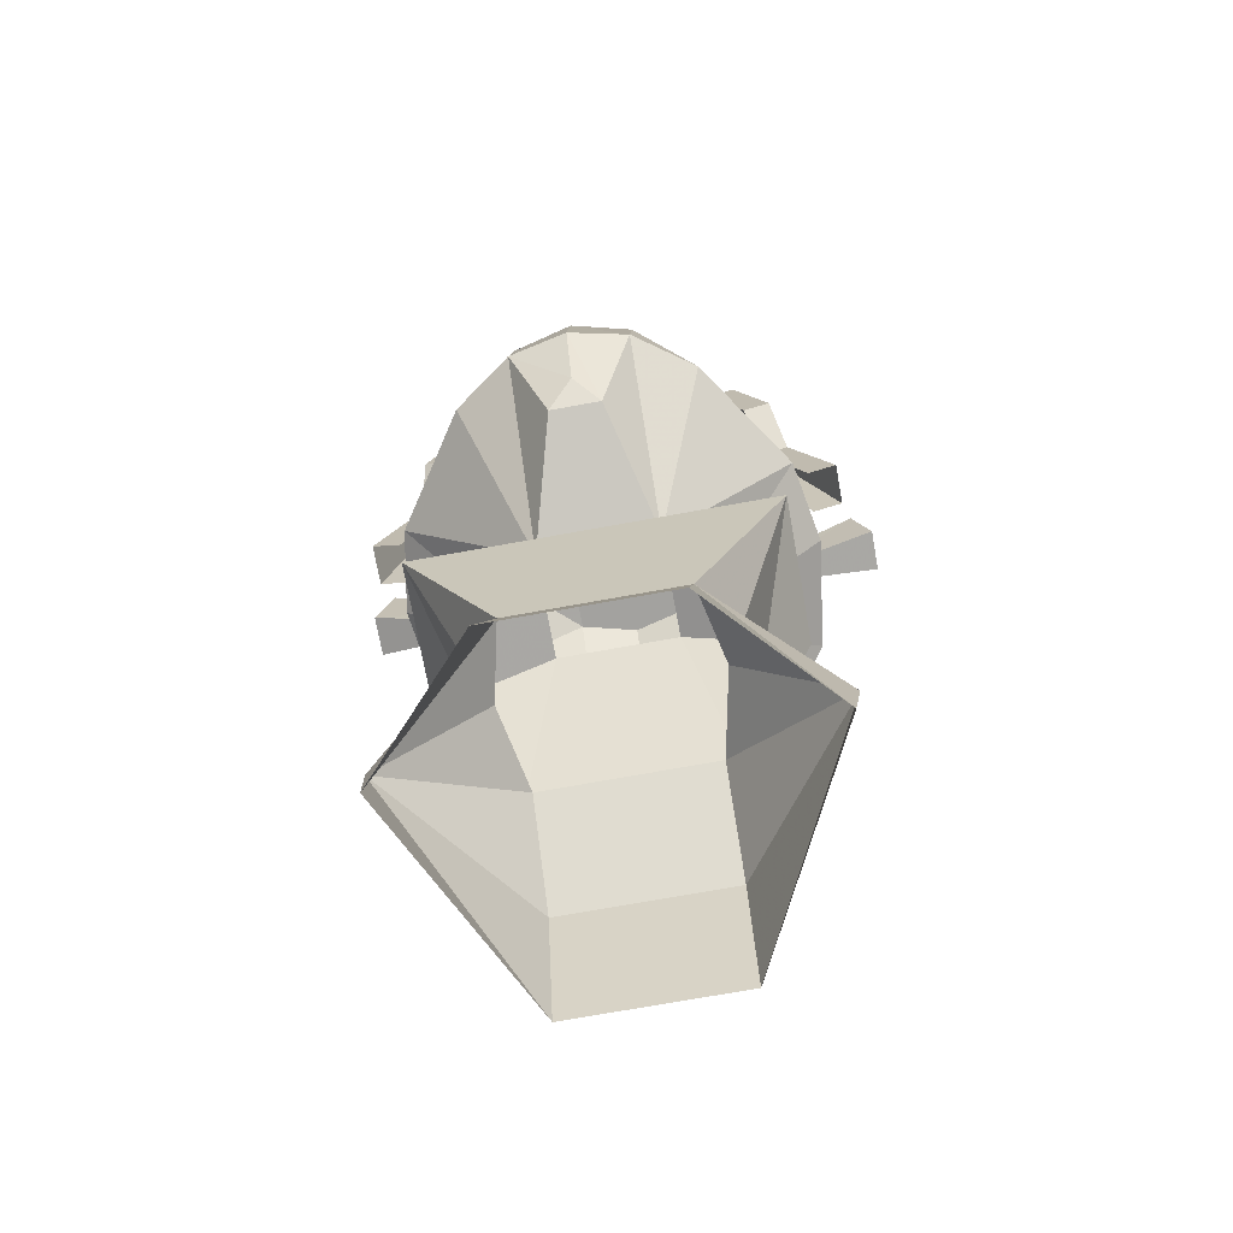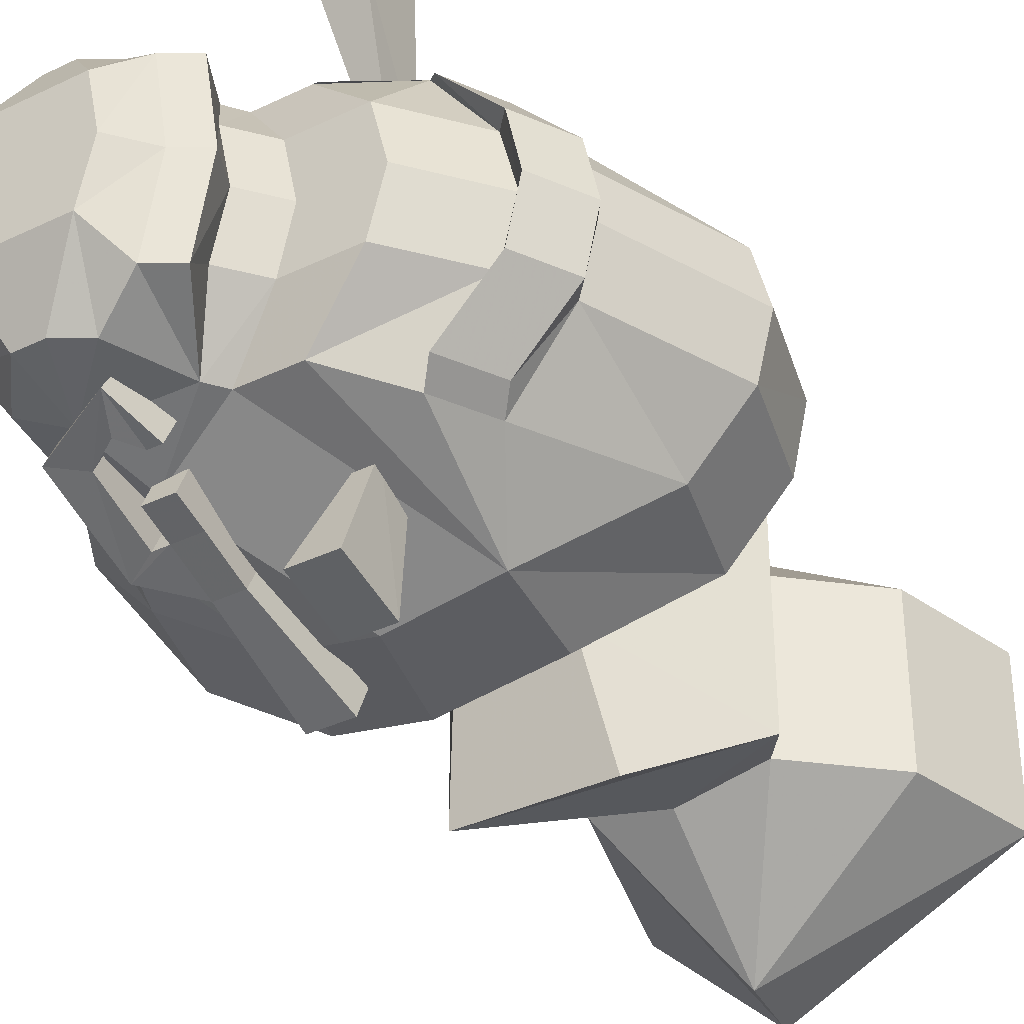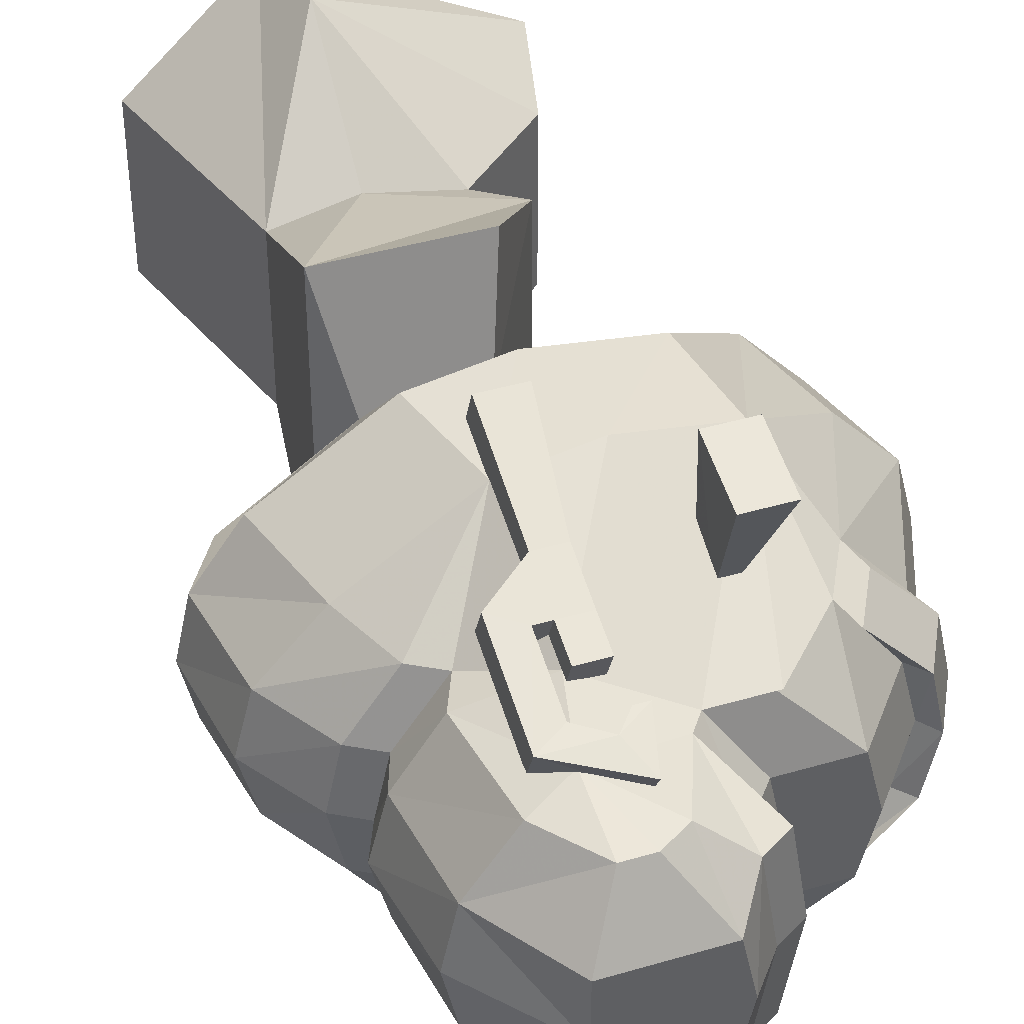
<metadata>
{"format":"obj","ext":"obj","renderer":"f3d","projection":"perspective","resolution":1024,"background":"white","views":[{"elev":-72.5,"azim":100.3,"up":"+Y"},{"elev":-36.4,"azim":-148.0,"up":"+Z"},{"elev":41.8,"azim":160.5,"up":"+Z"}]}
</metadata>
<code>
o jungle statue_back
v 0.04 1.92 0
v 0.04 1.92 -0.28
v -0.98 2.24 -0.28
v -1.05 2.25 0
v -0.72 2.24 -0.56
v -0.33 2.56 -0.91
v 0.18 2.56 -0.98
v 0.57 2.56 -0.91
v 0.52 1.92 -0.28
v 1.09 2.56 -0.56
v 0.31 3.91 -0.73
v 0.38 3.99 -0.71
v 0.31 4.14 -0.65
v 0.25 3.91 -0.73
v 0.51 3.91 -0.73
v 0.64 3.99 -0.71
v 0.51 3.61 -0.84
v 0.64 3.54 -0.87
v 0.44 3.61 -0.84
v 0.44 3.39 -0.92
v 0.31 3.61 -0.84
v 0.31 3.39 -0.92
v 0.25 2.88 -1.12
v 0.44 2.88 -1.12
v 0.44 3.76 -0.79
v 0.31 3.76 -0.79
v 0.25 3.85 -0.6
v 0.31 4.07 -0.53
v 0.64 3.93 -0.58
v 0.64 3.48 -0.74
v 0.51 3.55 -0.71
v 0.51 3.85 -0.6
v 0.44 3.55 -0.71
v 0.44 3.7 -0.65
v 0.31 3.7 -0.65
v 0.31 3.55 -0.71
v 0.31 3.33 -0.79
v 0.25 2.82 -0.98
v 0.44 2.82 -0.98
v 0.44 3.33 -0.79
v -0.27 3.72 -1.19
v -0.07 3.72 -1.19
v -0.14 3.44 -0.63
v -0.2 3.44 -0.63
v -0.07 3.42 -1.27
v -0.14 3.28 -0.7
v -0.27 3.42 -1.27
v -0.2 3.28 -0.7
v -0.2 3.44 0.63
v -0.14 3.44 0.63
v -0.07 3.72 1.19
v -0.27 3.72 1.19
v -0.14 3.28 0.7
v -0.07 3.42 1.27
v -0.2 3.28 0.7
v -0.27 3.42 1.27
v -0.4 3.04 -0.91
v 0.06 3.04 -0.98
v 0.06 3.84 -0.56
v -0.46 3.6 -0.63
v -0.59 3.36 -0.63
v -0.66 3.44 -0.56
v -0.53 3.68 -0.56
v -0.2 3.84 -0.56
v 0.06 3.84 0.56
v 0.06 3.04 0.98
v -0.4 3.04 0.91
v -0.59 3.36 0.63
v -0.46 3.6 0.63
v -0.53 3.68 0.56
v -0.66 3.44 0.56
v -0.2 3.84 0.56
v 0.38 4.32 -0.56
v 0.51 4 -0.63
v 0.51 4.32 -0.56
v 0.7 4.08 -0.56
v 0.25 4.24 -0.56
v 0.12 3.92 -0.56
v 0.77 3.6 -0.56
v 0.44 3.68 -0.7
v 0.51 4.32 0.56
v 0.51 4 0.63
v 0.38 4.32 0.56
v 0.7 4.08 0.56
v 0.25 4.24 0.56
v 0.12 3.92 0.56
v 0.77 3.6 0.56
v 0.44 3.68 0.7
v 0.44 3.04 -0.91
v 0.96 3.04 -0.56
v -0.85 2.72 -0.56
v 0.96 3.04 0.56
v 1.09 2.56 0.56
v 0.57 2.56 0.91
v 0.44 3.04 0.91
v 0.18 2.56 0.98
v -0.33 2.56 0.91
v -0.85 2.72 0.56
v -0.72 2.24 0.56
v 0.7 3.44 -0.56
v 0.83 3.36 -0.56
v 0.7 3.44 0.56
v 0.83 3.36 0.56
v -0.85 3.36 0.28
v -1.11 2.72 0.28
v -1.18 2.72 0
v -0.92 3.36 0
v -0.98 2.24 0.28
v -0.98 3.44 0
v -0.85 3.68 0
v -0.79 3.68 0.28
v -0.92 3.44 0.28
v -0.79 3.6 0
v -0.72 3.6 0.28
v -0.53 3.92 0
v -0.46 3.92 0.28
v -0.2 3.92 0
v -0.14 3.92 0.28
v -0.07 4.08 0
v -0.01 4.08 0.28
v 0.64 4.48 0
v 0.64 4.48 0.28
v 0.18 4.48 0.28
v 0.12 4.48 0
v 0.9 4.08 0.28
v 0.96 4.08 0
v 1.03 3.6 0
v 0.96 3.6 0.28
v 0.96 3.44 0
v 0.9 3.44 0.28
v 1.09 3.36 0
v 1.03 3.36 0.28
v 1.29 3.04 0
v 1.22 3.04 0.28
v 1.35 2.56 0
v 1.29 2.56 0.28
v -1.11 2.72 -0.28
v -0.85 3.36 -0.28
v -0.92 3.44 -0.28
v -0.79 3.68 -0.28
v -0.72 3.6 -0.28
v -0.46 3.92 -0.28
v -0.14 3.92 -0.28
v -0.01 4.08 -0.28
v -0.01 4.32 0
v 0.06 4.32 -0.42
v 0.18 4.48 -0.28
v 0.64 4.48 -0.28
v 0.9 4.08 -0.28
v 1.29 2.56 -0.28
v 1.22 3.04 -0.28
v 1.03 3.36 -0.28
v 0.96 3.6 -0.28
v 0.9 3.44 -0.28
v 1.1 2.15 -0.12
v 1.2 2.27 0
v -0.07 4.24 -0.42
v -0.18 3.84 0.56
v -0.07 4.24 0.42
v 0.06 4.32 0.42
v -0.14 4.24 0
v 0.25 3.91 0.73
v 0.31 4.14 0.65
v 0.38 3.99 0.71
v 0.31 3.91 0.73
v 0.64 3.99 0.71
v 0.51 3.91 0.73
v 0.64 3.54 0.87
v 0.51 3.61 0.84
v 0.44 3.39 0.92
v 0.44 3.61 0.84
v 0.31 3.39 0.92
v 0.31 3.61 0.84
v 0.44 2.88 1.12
v 0.25 2.88 1.12
v 0.31 3.76 0.79
v 0.44 3.76 0.79
v 0.31 4.07 0.53
v 0.25 3.85 0.6
v 0.64 3.93 0.58
v 0.64 3.48 0.74
v 0.51 3.85 0.6
v 0.51 3.55 0.71
v 0.44 3.55 0.71
v 0.31 3.7 0.65
v 0.44 3.7 0.65
v 0.31 3.55 0.71
v 0.31 3.33 0.79
v 0.25 2.82 0.98
v 0.44 3.33 0.79
v 0.44 2.82 0.98
v 1.1 2.15 0.12
v 0.52 1.92 0.28
v 0.04 1.92 0.28
v -0.36 1.2 0.48
v -0.36 1.2 -0.48
v -0.2 0.96 0.4
v -0.2 0.96 -0.4
v 0.64 1.76 0.84
v -0.04 1.76 0.84
v -0.04 1.76 -0.84
v 0.64 1.76 -0.84
v 0.56 0.96 -0.4
v 0.56 0.96 0.4
v -0.6 0.6 0.4
v -0.6 0.6 -0.4
v -0.76 0 0.4
v -0.76 0 -0.4
v 0.84 0 -0.4
v 0.84 0 0.4
v 0.2 0.96 0.48
v 0.2 0.4 0.96
v 0.28 0 0.92
v 0.2 0.96 -0.48
v 0.2 0.4 -0.96
v 0.28 0 -0.92
f 1 2 3 4
f 3 2 5
f 2 6 5
f 2 7 6
f 2 8 7
f 8 2 9
f 9 10 8
f 11 12 13 14
f 15 16 13 12
f 15 17 18 16
f 19 20 18 17
f 19 21 22 20
f 20 22 23 24
f 19 25 26 21
f 27 14 13 28
f 13 16 29 28
f 16 18 30 29
f 31 17 15 32
f 31 33 19 17
f 34 35 26 25
f 35 36 21 26
f 21 36 37 22
f 22 37 38 23
f 24 39 40 20
f 20 40 30 18
f 19 33 34 25
f 41 42 43 44
f 42 45 46 43
f 45 47 48 46
f 47 41 44 48
f 47 45 42 41
f 44 43 46 48
f 49 50 51 52
f 50 53 54 51
f 53 55 56 54
f 55 49 52 56
f 52 51 54 56
f 55 53 50 49
f 57 58 59
f 60 61 57
f 62 61 60 63
f 57 59 64
f 64 60 57
f 65 66 67
f 67 68 69
f 70 69 68 71
f 72 65 67
f 67 69 72
f 73 74 75
f 76 75 74
f 73 77 74
f 77 78 74
f 74 79 76
f 78 59 80
f 74 80 79
f 80 74 78
f 81 82 83
f 82 81 84
f 82 85 83
f 82 86 85
f 84 87 82
f 88 65 86
f 87 88 82
f 86 82 88
f 89 8 10 90
f 58 7 8 89
f 57 6 7 58
f 57 61 91
f 5 6 57
f 57 91 5
f 92 93 94 95
f 95 94 96 66
f 66 96 97 67
f 98 68 67
f 67 97 99
f 99 98 67
f 80 59 58
f 58 89 80
f 80 100 79
f 100 80 89
f 89 101 100
f 89 90 101
f 66 65 88
f 88 95 66
f 87 102 88
f 95 88 102
f 102 103 95
f 103 92 95
f 104 105 106 107
f 106 105 108 4
f 109 110 111 112
f 113 114 111 110
f 115 116 114 113
f 117 118 116 115
f 119 120 118 117
f 121 122 123 124
f 125 122 121
f 126 125 121
f 127 128 125 126
f 129 130 128 127
f 131 132 130 129
f 133 134 132 131
f 134 133 135 136
f 107 106 137 138
f 4 3 137 106
f 139 140 110 109
f 110 140 141 113
f 113 141 142 115
f 115 142 143 117
f 117 143 144 119
f 145 146 147 124
f 124 147 148 121
f 121 148 149
f 121 149 126
f 150 135 133 151
f 131 152 151 133
f 126 149 153 127
f 127 153 154 129
f 129 154 152 131
f 135 150 155 156
f 138 137 91 61
f 91 137 3 5
f 62 63 140 139
f 60 141 140 63
f 64 142 141 60
f 59 143 142 64
f 78 144 143 59
f 75 148 147 73
f 149 148 75
f 76 149 75
f 151 90 10 150
f 90 151 152 101
f 79 153 149 76
f 100 154 153 79
f 101 152 154 100
f 78 157 144
f 146 157 78
f 77 146 78
f 68 98 105 104
f 99 108 105 98
f 112 111 70 71
f 70 111 114 69
f 69 114 116 158
f 158 116 118 65
f 65 118 120 86
f 120 159 86
f 86 159 160
f 86 160 85
f 83 123 122 81
f 81 122 125
f 81 125 84
f 136 93 92 134
f 103 132 134 92
f 84 125 128 87
f 87 128 130 102
f 102 130 132 103
f 85 160 123
f 85 123 83
f 147 146 77
f 73 147 77
f 161 159 120 119
f 124 123 160 145
f 161 157 146
f 161 146 145
f 145 160 159
f 145 159 161
f 119 144 157
f 119 157 161
f 62 139 138 61
f 107 138 139 109
f 109 112 104 107
f 68 104 112 71
f 162 163 164 165
f 164 163 166 167
f 166 168 169 167
f 169 168 170 171
f 170 172 173 171
f 174 175 172 170
f 173 176 177 171
f 178 163 162 179
f 178 180 166 163
f 180 181 168 166
f 182 167 169 183
f 169 171 184 183
f 177 176 185 186
f 176 173 187 185
f 172 188 187 173
f 175 189 188 172
f 170 190 191 174
f 168 181 190 170
f 177 186 184 171
f 9 155 150
f 9 150 10
f 156 192 136 135
f 136 192 193
f 94 93 193
f 193 194 94
f 96 94 194
f 97 96 194
f 99 97 194
f 99 194 108
f 4 108 194 1
f 93 136 193
f 156 155 192
f 9 193 192 155
f 195 196 2 194
f 197 198 196 195
f 194 193 199 200
f 201 202 9 2
f 196 201 2
f 194 200 195
f 202 199 193 9
f 203 204 199 202
f 198 197 205 206
f 207 208 206 205
f 204 203 209 210
f 197 211 212
f 212 205 197
f 212 213 207
f 212 207 205
f 204 210 213
f 213 212 204
f 212 211 204
f 203 214 215
f 203 215 216
f 215 214 198
f 198 206 215
f 208 216 215
f 206 208 215
f 216 209 203
f 200 199 195
f 211 197 195
f 199 204 211
f 211 195 199
f 196 202 201
f 196 198 214
f 214 203 202
f 202 196 214
o jungle statue_front
v 0.04 1.92 0
v 0.04 1.92 -0.28
v -0.98 2.24 -0.28
v -1.05 2.25 0
v -0.72 2.24 -0.56
v -0.33 2.56 -0.91
v 0.18 2.56 -0.98
v 0.57 2.56 -0.91
v 0.52 1.92 -0.28
v 1.09 2.56 -0.56
v 0.31 3.91 -0.73
v 0.38 3.99 -0.71
v 0.31 4.14 -0.65
v 0.25 3.91 -0.73
v 0.51 3.91 -0.73
v 0.64 3.99 -0.71
v 0.51 3.61 -0.84
v 0.64 3.54 -0.87
v 0.44 3.61 -0.84
v 0.44 3.39 -0.92
v 0.31 3.61 -0.84
v 0.31 3.39 -0.92
v 0.25 2.88 -1.12
v 0.44 2.88 -1.12
v 0.44 3.76 -0.79
v 0.31 3.76 -0.79
v 0.25 3.85 -0.6
v 0.31 4.07 -0.53
v 0.64 3.93 -0.58
v 0.64 3.48 -0.74
v 0.51 3.55 -0.71
v 0.51 3.85 -0.6
v 0.44 3.55 -0.71
v 0.44 3.7 -0.65
v 0.31 3.7 -0.65
v 0.31 3.55 -0.71
v 0.31 3.33 -0.79
v 0.25 2.82 -0.98
v 0.44 2.82 -0.98
v 0.44 3.33 -0.79
v -0.27 3.72 -1.19
v -0.07 3.72 -1.19
v -0.14 3.44 -0.63
v -0.2 3.44 -0.63
v -0.07 3.42 -1.27
v -0.14 3.28 -0.7
v -0.27 3.42 -1.27
v -0.2 3.28 -0.7
v -0.2 3.44 0.63
v -0.14 3.44 0.63
v -0.07 3.72 1.19
v -0.27 3.72 1.19
v -0.14 3.28 0.7
v -0.07 3.42 1.27
v -0.2 3.28 0.7
v -0.27 3.42 1.27
v -0.4 3.04 -0.91
v 0.06 3.04 -0.98
v 0.06 3.84 -0.56
v -0.46 3.6 -0.63
v -0.59 3.36 -0.63
v -0.66 3.44 -0.56
v -0.53 3.68 -0.56
v -0.2 3.84 -0.56
v 0.06 3.84 0.56
v 0.06 3.04 0.98
v -0.4 3.04 0.91
v -0.59 3.36 0.63
v -0.46 3.6 0.63
v -0.53 3.68 0.56
v -0.66 3.44 0.56
v -0.2 3.84 0.56
v 0.38 4.32 -0.56
v 0.51 4 -0.63
v 0.51 4.32 -0.56
v 0.7 4.08 -0.56
v 0.25 4.24 -0.56
v 0.12 3.92 -0.56
v 0.77 3.6 -0.56
v 0.44 3.68 -0.7
v 0.51 4.32 0.56
v 0.51 4 0.63
v 0.38 4.32 0.56
v 0.7 4.08 0.56
v 0.25 4.24 0.56
v 0.12 3.92 0.56
v 0.77 3.6 0.56
v 0.44 3.68 0.7
v 0.44 3.04 -0.91
v 0.96 3.04 -0.56
v -0.85 2.72 -0.56
v 0.96 3.04 0.56
v 1.09 2.56 0.56
v 0.57 2.56 0.91
v 0.44 3.04 0.91
v 0.18 2.56 0.98
v -0.33 2.56 0.91
v -0.85 2.72 0.56
v -0.72 2.24 0.56
v 0.7 3.44 -0.56
v 0.83 3.36 -0.56
v 0.7 3.44 0.56
v 0.83 3.36 0.56
v -0.85 3.36 0.28
v -1.11 2.72 0.28
v -1.18 2.72 0
v -0.92 3.36 0
v -0.98 2.24 0.28
v -0.98 3.44 0
v -0.85 3.68 0
v -0.79 3.68 0.28
v -0.92 3.44 0.28
v -0.79 3.6 0
v -0.72 3.6 0.28
v -0.53 3.92 0
v -0.46 3.92 0.28
v -0.2 3.92 0
v -0.14 3.92 0.28
v -0.07 4.08 0
v -0.01 4.08 0.28
v 0.64 4.48 0
v 0.64 4.48 0.28
v 0.18 4.48 0.28
v 0.12 4.48 0
v 0.9 4.08 0.28
v 0.96 4.08 0
v 1.03 3.6 0
v 0.96 3.6 0.28
v 0.96 3.44 0
v 0.9 3.44 0.28
v 1.09 3.36 0
v 1.03 3.36 0.28
v 1.29 3.04 0
v 1.22 3.04 0.28
v 1.35 2.56 0
v 1.29 2.56 0.28
v -1.11 2.72 -0.28
v -0.85 3.36 -0.28
v -0.92 3.44 -0.28
v -0.79 3.68 -0.28
v -0.72 3.6 -0.28
v -0.46 3.92 -0.28
v -0.14 3.92 -0.28
v -0.01 4.08 -0.28
v -0.01 4.32 0
v 0.06 4.32 -0.42
v 0.18 4.48 -0.28
v 0.64 4.48 -0.28
v 0.9 4.08 -0.28
v 1.29 2.56 -0.28
v 1.22 3.04 -0.28
v 1.03 3.36 -0.28
v 0.96 3.6 -0.28
v 0.9 3.44 -0.28
v 1.1 2.15 -0.12
v 1.2 2.27 0
v -0.07 4.24 -0.42
v -0.18 3.84 0.56
v -0.07 4.24 0.42
v 0.06 4.32 0.42
v -0.14 4.24 0
v 0.25 3.91 0.73
v 0.31 4.14 0.65
v 0.38 3.99 0.71
v 0.31 3.91 0.73
v 0.64 3.99 0.71
v 0.51 3.91 0.73
v 0.64 3.54 0.87
v 0.51 3.61 0.84
v 0.44 3.39 0.92
v 0.44 3.61 0.84
v 0.31 3.39 0.92
v 0.31 3.61 0.84
v 0.44 2.88 1.12
v 0.25 2.88 1.12
v 0.31 3.76 0.79
v 0.44 3.76 0.79
v 0.31 4.07 0.53
v 0.25 3.85 0.6
v 0.64 3.93 0.58
v 0.64 3.48 0.74
v 0.51 3.85 0.6
v 0.51 3.55 0.71
v 0.44 3.55 0.71
v 0.31 3.7 0.65
v 0.44 3.7 0.65
v 0.31 3.55 0.71
v 0.31 3.33 0.79
v 0.25 2.82 0.98
v 0.44 3.33 0.79
v 0.44 2.82 0.98
v 1.1 2.15 0.12
v 0.52 1.92 0.28
v 0.04 1.92 0.28
v -0.36 1.2 0.48
v -0.36 1.2 -0.48
v -0.2 0.96 0.4
v -0.2 0.96 -0.4
v 0.64 1.76 0.84
v -0.04 1.76 0.84
v -0.04 1.76 -0.84
v 0.64 1.76 -0.84
v 0.56 0.96 -0.4
v 0.56 0.96 0.4
v -0.6 0.6 0.4
v -0.6 0.6 -0.4
v -0.76 0 0.4
v -0.76 0 -0.4
v 0.84 0 -0.4
v 0.84 0 0.4
v 0.2 0.96 0.48
v 0.2 0.4 0.96
v 0.28 0 0.92
v 0.2 0.96 -0.48
v 0.2 0.4 -0.96
v 0.28 0 -0.92
f 217 218 219 220
f 219 218 221
f 218 222 221
f 218 223 222
f 218 224 223
f 224 218 225
f 225 226 224
f 227 228 229 230
f 231 232 229 228
f 231 233 234 232
f 235 236 234 233
f 235 237 238 236
f 236 238 239 240
f 235 241 242 237
f 243 230 229 244
f 229 232 245 244
f 232 234 246 245
f 247 233 231 248
f 247 249 235 233
f 250 251 242 241
f 251 252 237 242
f 237 252 253 238
f 238 253 254 239
f 240 255 256 236
f 236 256 246 234
f 235 249 250 241
f 257 258 259 260
f 258 261 262 259
f 261 263 264 262
f 263 257 260 264
f 263 261 258 257
f 260 259 262 264
f 265 266 267 268
f 266 269 270 267
f 269 271 272 270
f 271 265 268 272
f 268 267 270 272
f 271 269 266 265
f 273 274 275
f 276 277 273
f 278 277 276 279
f 273 275 280
f 280 276 273
f 281 282 283
f 283 284 285
f 286 285 284 287
f 288 281 283
f 283 285 288
f 289 290 291
f 292 291 290
f 289 293 290
f 293 294 290
f 290 295 292
f 294 275 296
f 290 296 295
f 296 290 294
f 297 298 299
f 298 297 300
f 298 301 299
f 298 302 301
f 300 303 298
f 304 281 302
f 303 304 298
f 302 298 304
f 305 224 226 306
f 274 223 224 305
f 273 222 223 274
f 273 277 307
f 221 222 273
f 273 307 221
f 308 309 310 311
f 311 310 312 282
f 282 312 313 283
f 314 284 283
f 283 313 315
f 315 314 283
f 296 275 274
f 274 305 296
f 296 316 295
f 316 296 305
f 305 317 316
f 305 306 317
f 282 281 304
f 304 311 282
f 303 318 304
f 311 304 318
f 318 319 311
f 319 308 311
f 320 321 322 323
f 322 321 324 220
f 325 326 327 328
f 329 330 327 326
f 331 332 330 329
f 333 334 332 331
f 335 336 334 333
f 337 338 339 340
f 341 338 337
f 342 341 337
f 343 344 341 342
f 345 346 344 343
f 347 348 346 345
f 349 350 348 347
f 350 349 351 352
f 323 322 353 354
f 220 219 353 322
f 355 356 326 325
f 326 356 357 329
f 329 357 358 331
f 331 358 359 333
f 333 359 360 335
f 361 362 363 340
f 340 363 364 337
f 337 364 365
f 337 365 342
f 366 351 349 367
f 347 368 367 349
f 342 365 369 343
f 343 369 370 345
f 345 370 368 347
f 351 366 371 372
f 354 353 307 277
f 307 353 219 221
f 278 279 356 355
f 276 357 356 279
f 280 358 357 276
f 275 359 358 280
f 294 360 359 275
f 291 364 363 289
f 365 364 291
f 292 365 291
f 367 306 226 366
f 306 367 368 317
f 295 369 365 292
f 316 370 369 295
f 317 368 370 316
f 294 373 360
f 362 373 294
f 293 362 294
f 284 314 321 320
f 315 324 321 314
f 328 327 286 287
f 286 327 330 285
f 285 330 332 374
f 374 332 334 281
f 281 334 336 302
f 336 375 302
f 302 375 376
f 302 376 301
f 299 339 338 297
f 297 338 341
f 297 341 300
f 352 309 308 350
f 319 348 350 308
f 300 341 344 303
f 303 344 346 318
f 318 346 348 319
f 301 376 339
f 301 339 299
f 363 362 293
f 289 363 293
f 377 375 336 335
f 340 339 376 361
f 377 373 362
f 377 362 361
f 361 376 375
f 361 375 377
f 335 360 373
f 335 373 377
f 278 355 354 277
f 323 354 355 325
f 325 328 320 323
f 284 320 328 287
f 378 379 380 381
f 380 379 382 383
f 382 384 385 383
f 385 384 386 387
f 386 388 389 387
f 390 391 388 386
f 389 392 393 387
f 394 379 378 395
f 394 396 382 379
f 396 397 384 382
f 398 383 385 399
f 385 387 400 399
f 393 392 401 402
f 392 389 403 401
f 388 404 403 389
f 391 405 404 388
f 386 406 407 390
f 384 397 406 386
f 393 402 400 387
f 225 371 366
f 225 366 226
f 372 408 352 351
f 352 408 409
f 310 309 409
f 409 410 310
f 312 310 410
f 313 312 410
f 315 313 410
f 315 410 324
f 220 324 410 217
f 309 352 409
f 372 371 408
f 225 409 408 371
f 411 412 218 410
f 413 414 412 411
f 410 409 415 416
f 417 418 225 218
f 412 417 218
f 410 416 411
f 418 415 409 225
f 419 420 415 418
f 414 413 421 422
f 423 424 422 421
f 420 419 425 426
f 413 427 428
f 428 421 413
f 428 429 423
f 428 423 421
f 420 426 429
f 429 428 420
f 428 427 420
f 419 430 431
f 419 431 432
f 431 430 414
f 414 422 431
f 424 432 431
f 422 424 431
f 432 425 419
f 416 415 411
f 427 413 411
f 415 420 427
f 427 411 415
f 412 418 417
f 412 414 430
f 430 419 418
f 418 412 430

</code>
